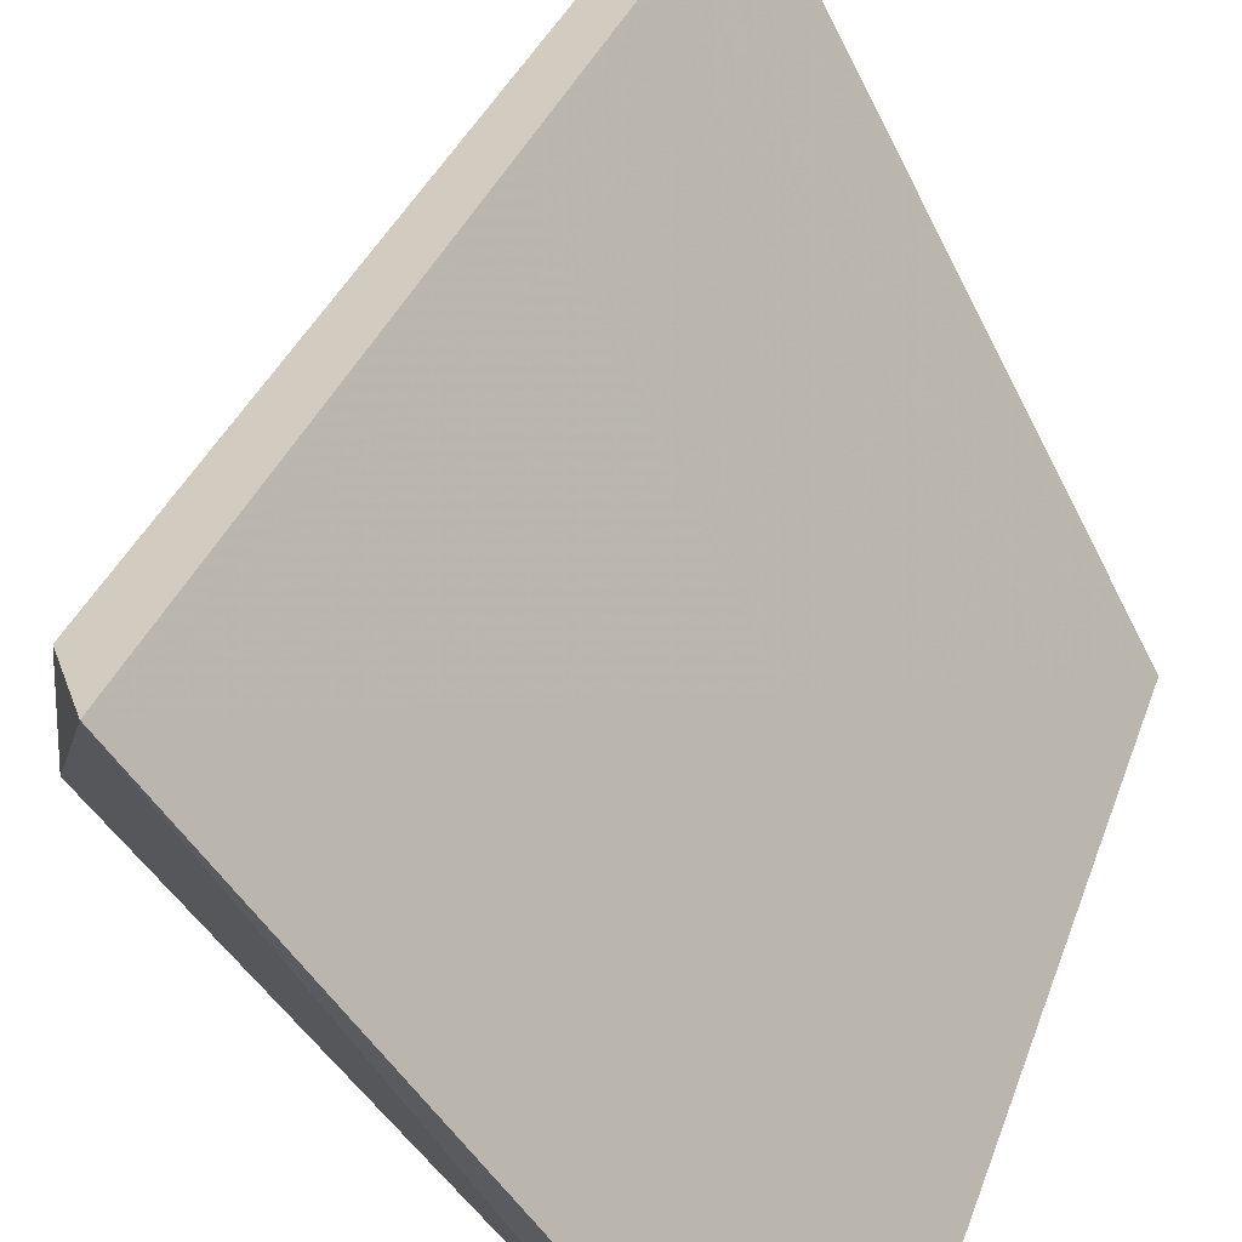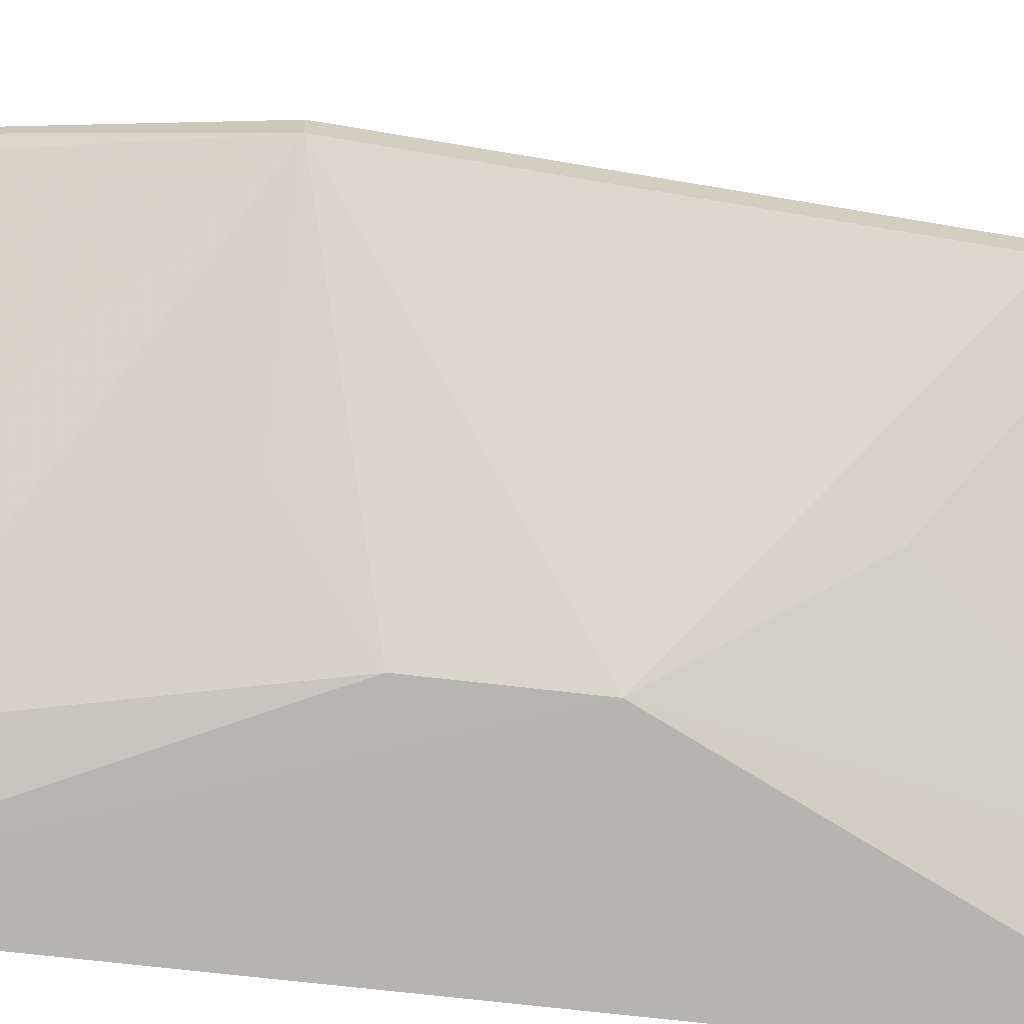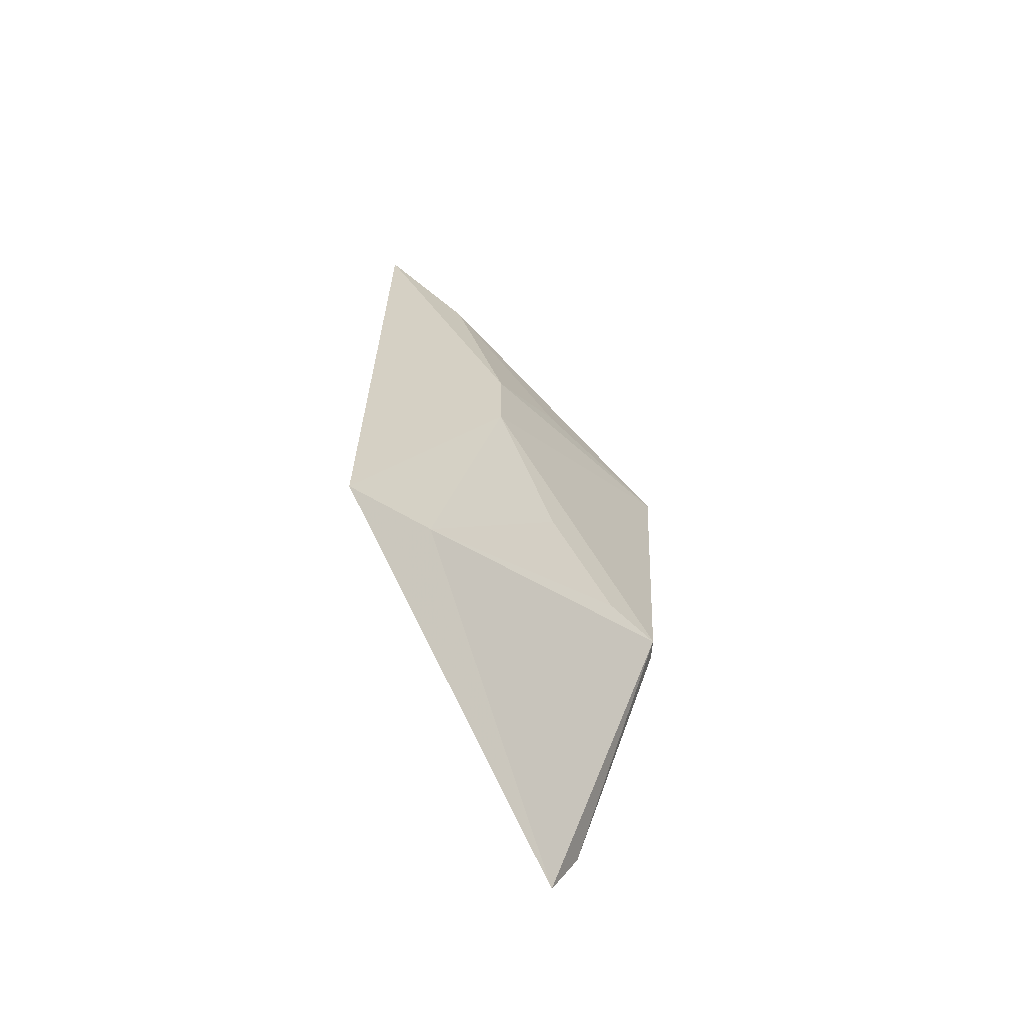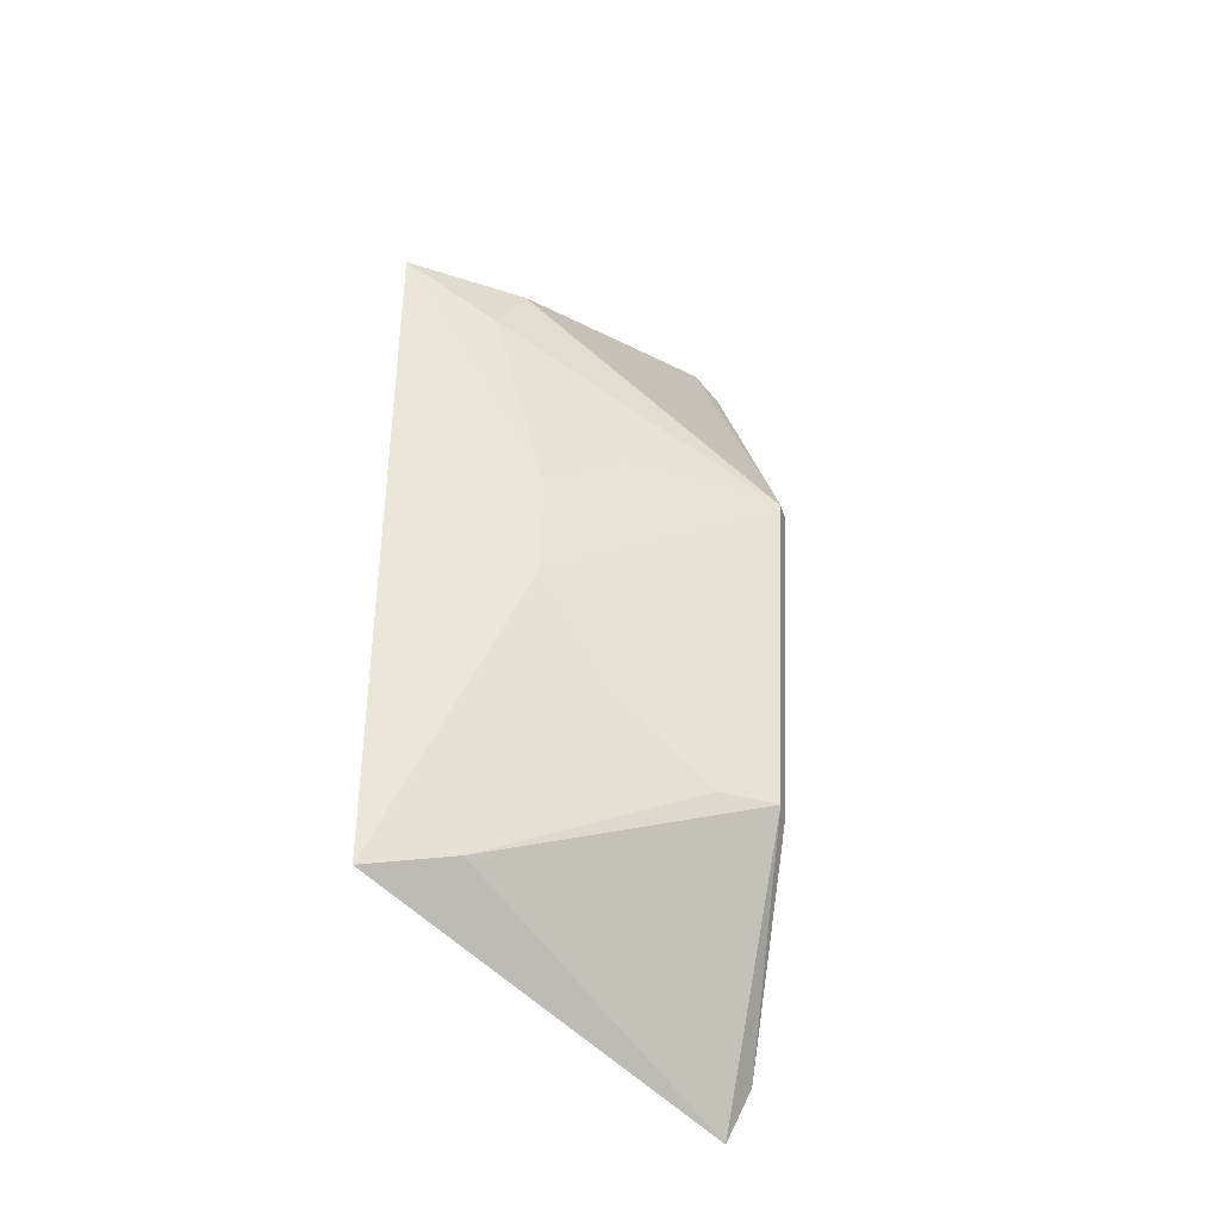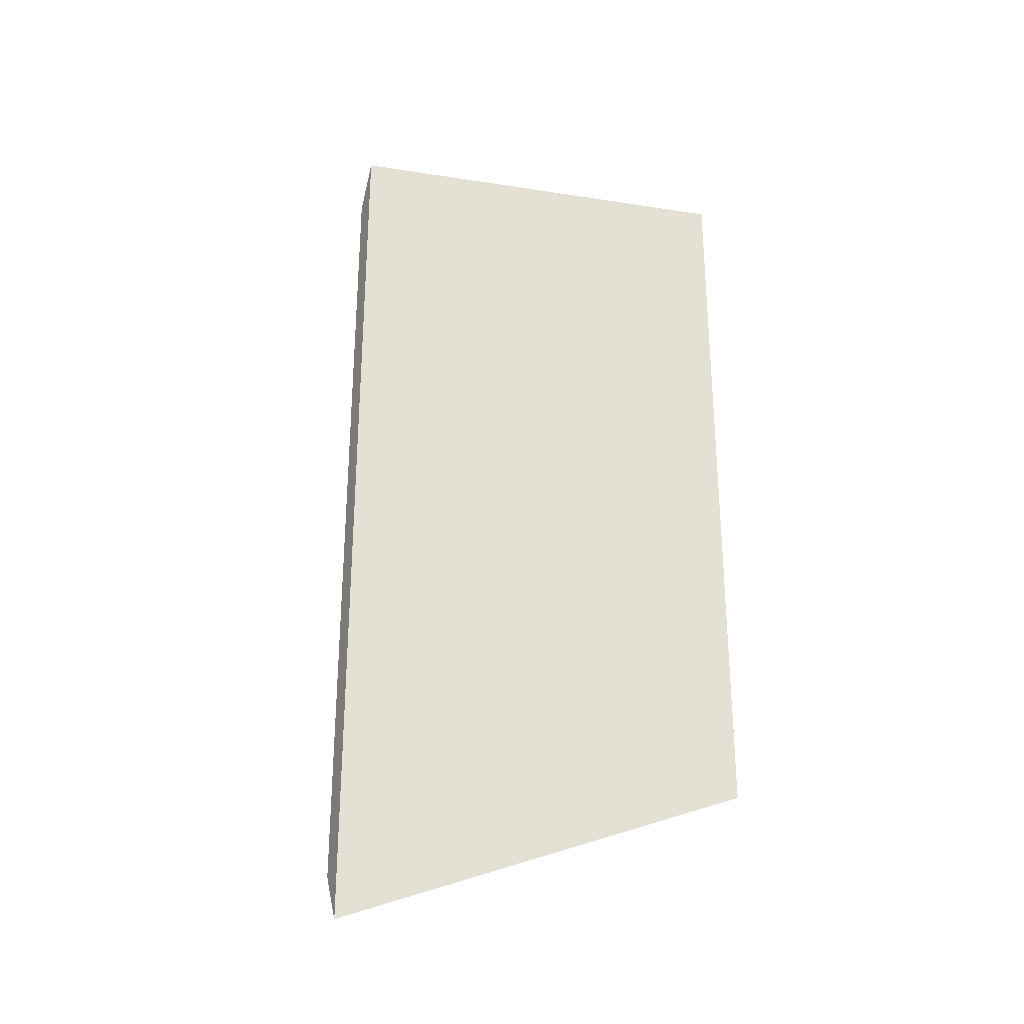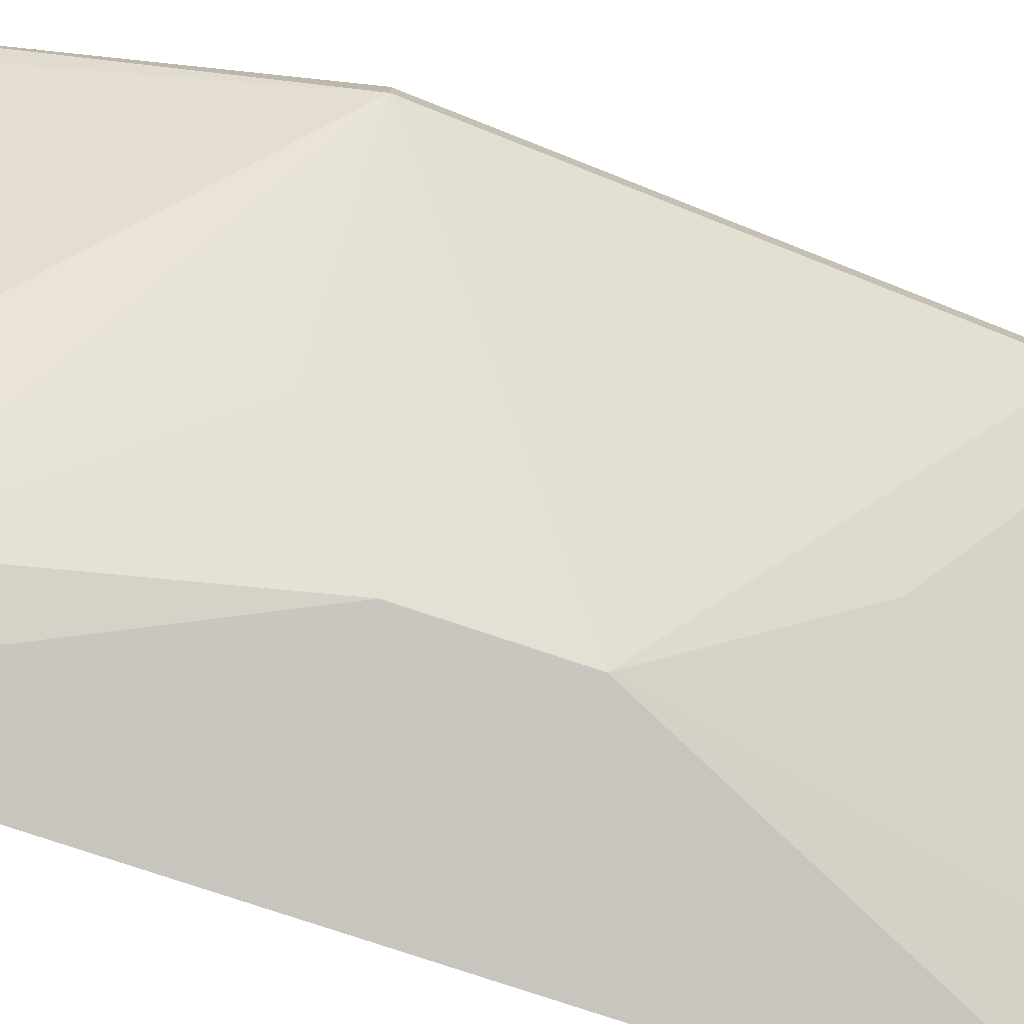
<metadata>
{"format":"obj","ext":"obj","renderer":"f3d","projection":"perspective","resolution":1024,"background":"white","views":[{"elev":24.1,"azim":13.2,"up":"+Z"},{"elev":-65.6,"azim":-96.9,"up":"+Z"},{"elev":-66.5,"azim":174.6,"up":"+Y"},{"elev":-40.4,"azim":-163.5,"up":"+Y"},{"elev":-29.1,"azim":63.5,"up":"+Y"},{"elev":-76.0,"azim":-108.7,"up":"+Z"}]}
</metadata>
<code>
v -0.2183 -0.1165 -0.4167
v -0.1651 -0.08934 -0.5
v -0.1647 0.09015 -0.5
v -0.2179 0.1173 -0.4167
v -0.2459 0.02888 -0.4515
v -0.2414 -0.05745 -0.4515
v -0.2246 -0.1042 -0.4167
v -0.1993 -0.01254 -0.491
v -0.1902 0.08773 -0.4824
v -0.1838 -0.08344 -0.4887
v -0.2242 0.105 -0.4167
v -0.2459 0.02888 -0.447
v -0.1861 0.07045 -0.4918
v -0.2141 -0.04277 -0.4753
v -0.2414 -0.05745 -0.447
v -0.1992 0.01353 -0.4909
v -0.2297 -0.05801 -0.4608
v -0.2149 0.02878 -0.4764
f 1 2 3
f 1 3 4
f 7 6 1
f 8 3 2
f 8 6 5
f 9 5 4
f 9 4 3
f 10 2 1
f 10 1 6
f 10 8 2
f 11 4 5
f 11 7 1
f 11 1 4
f 12 5 6
f 12 11 5
f 12 7 11
f 13 5 9
f 13 9 3
f 14 8 10
f 15 12 6
f 15 6 7
f 15 7 12
f 16 8 5
f 16 13 3
f 16 3 8
f 17 14 10
f 17 10 6
f 17 6 8
f 17 8 14
f 18 16 5
f 18 5 13
f 18 13 16

</code>
